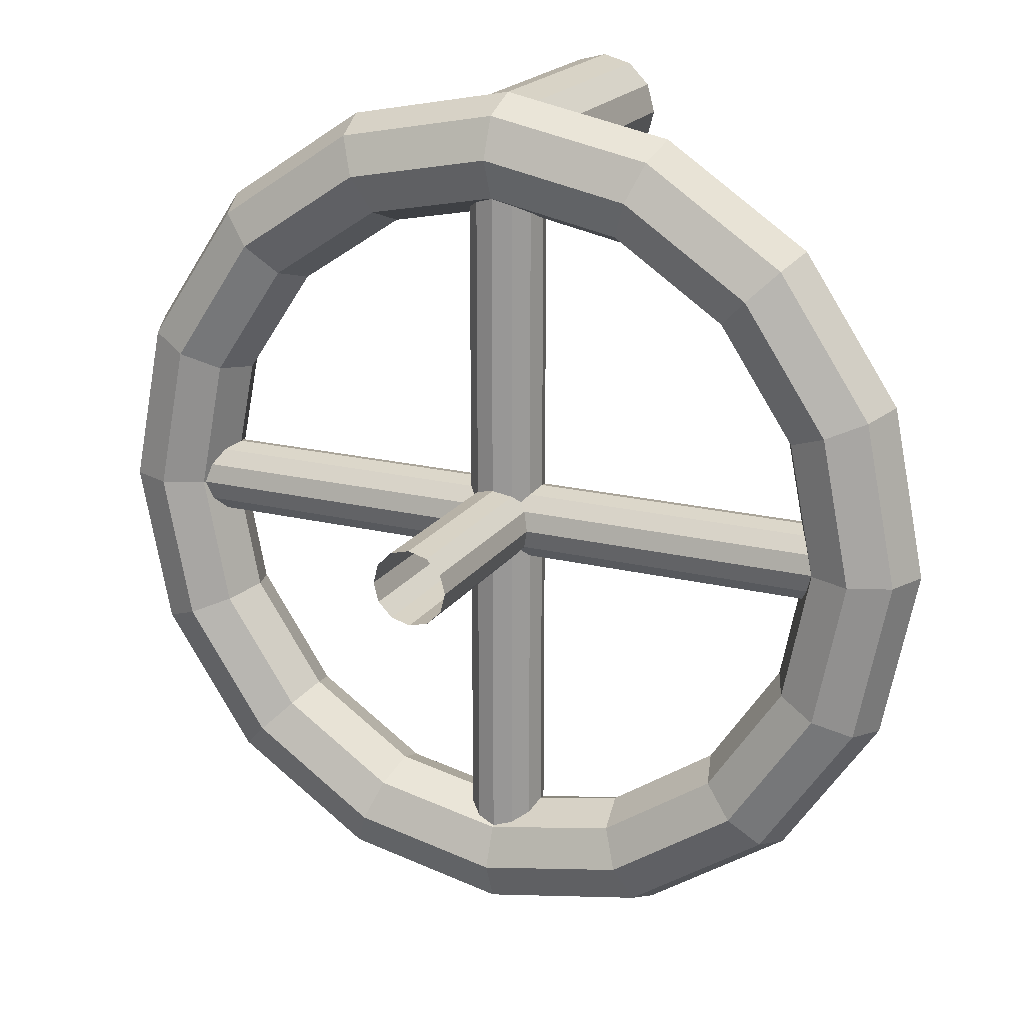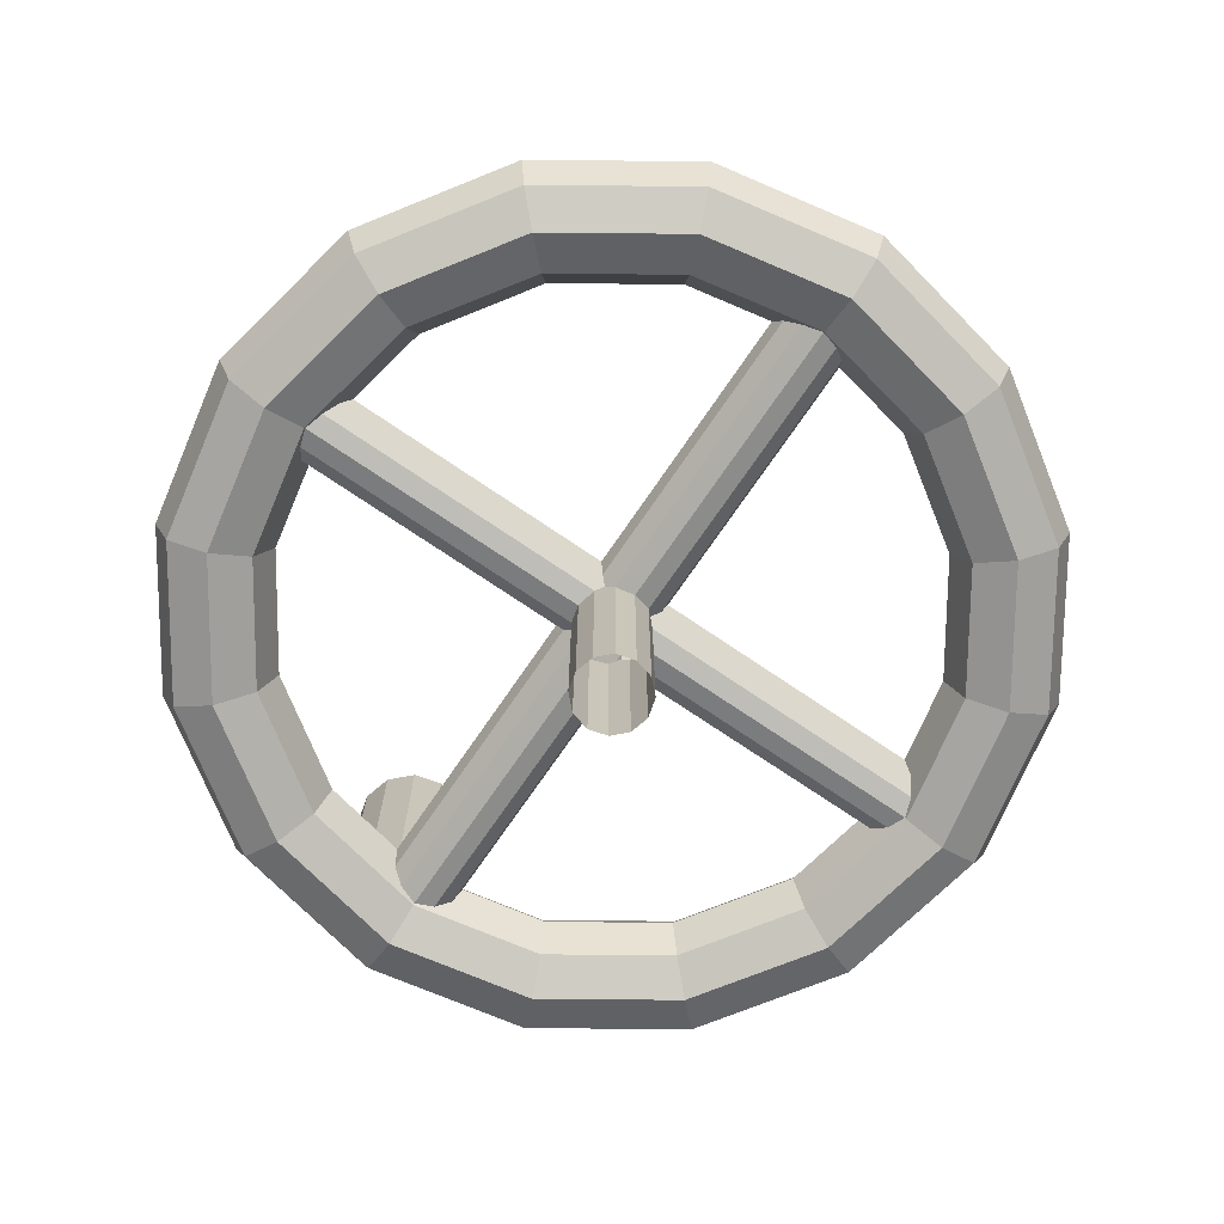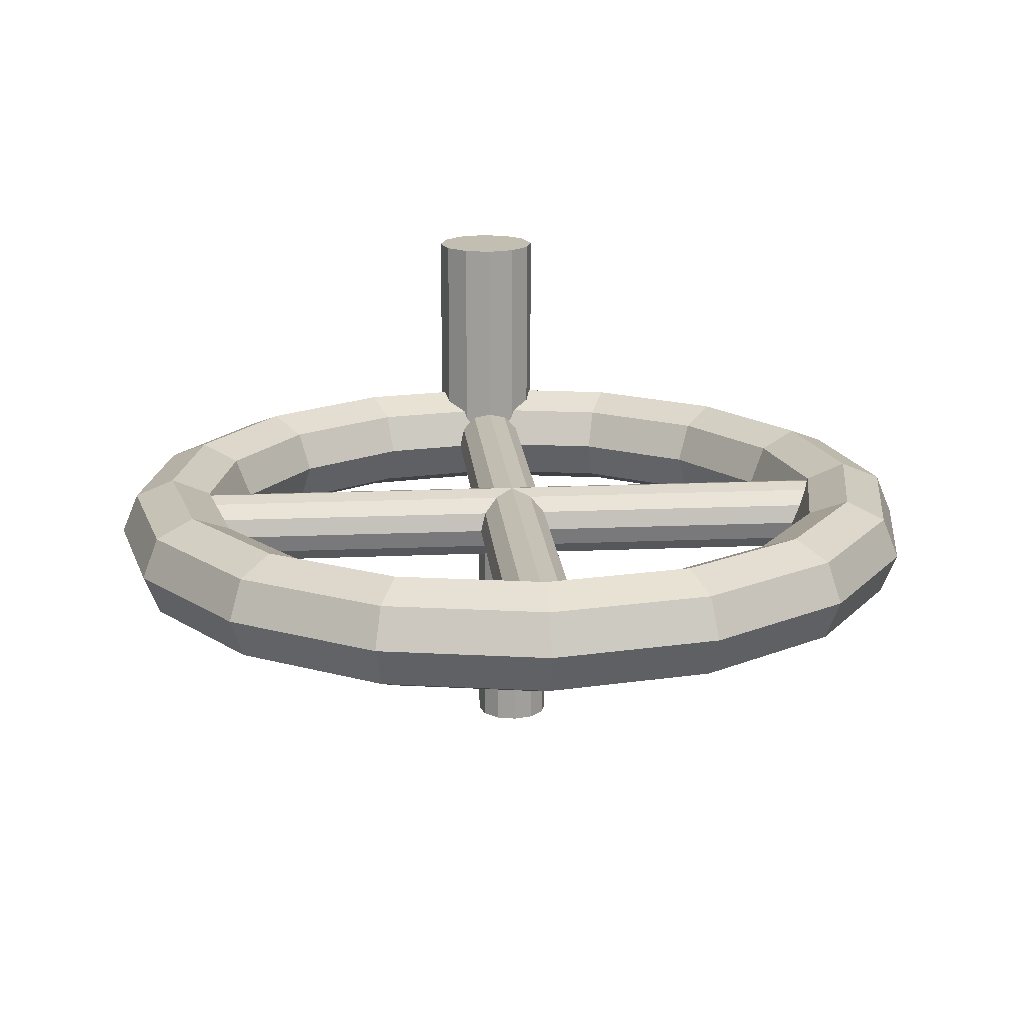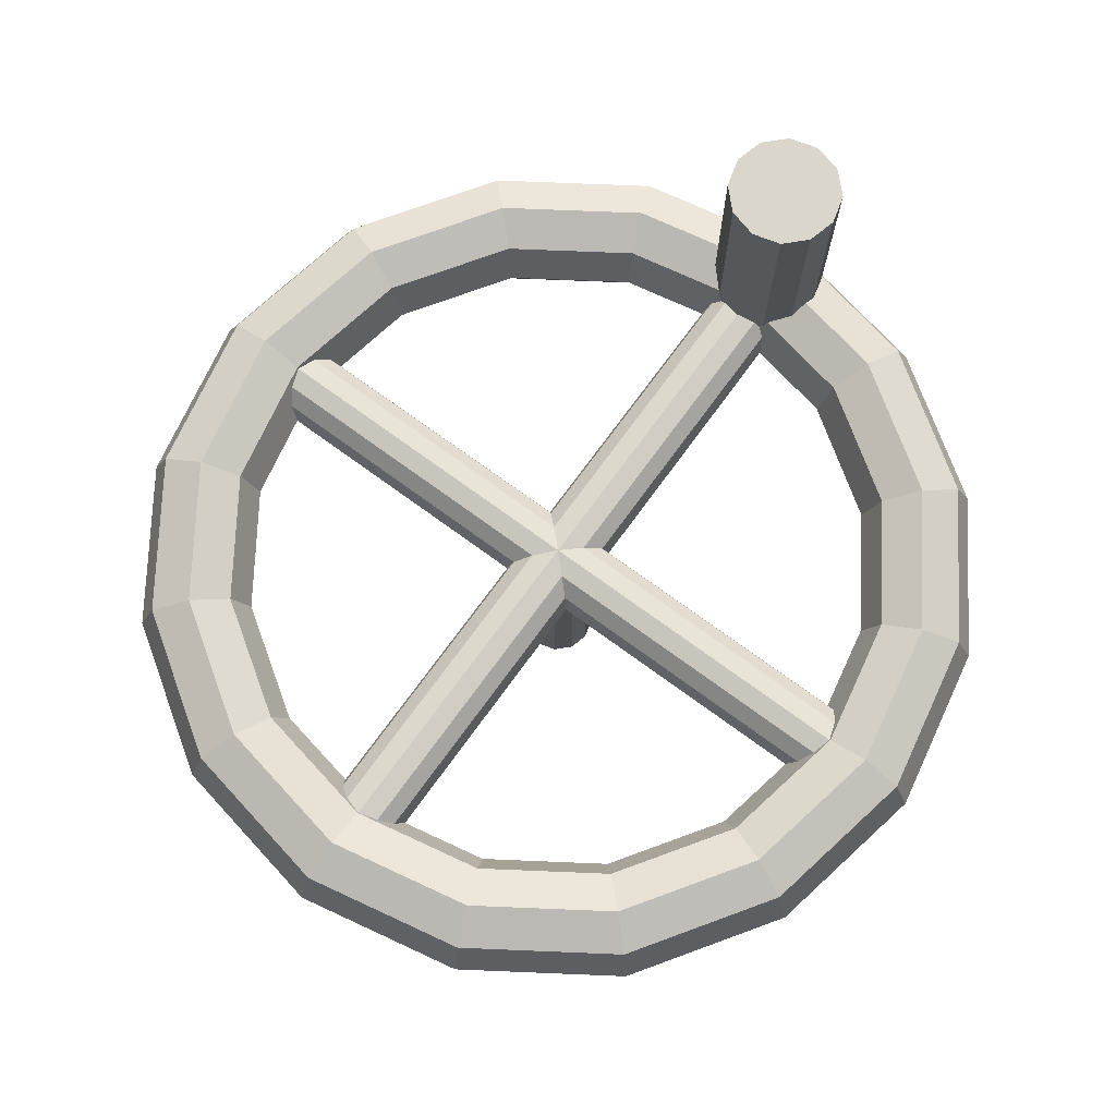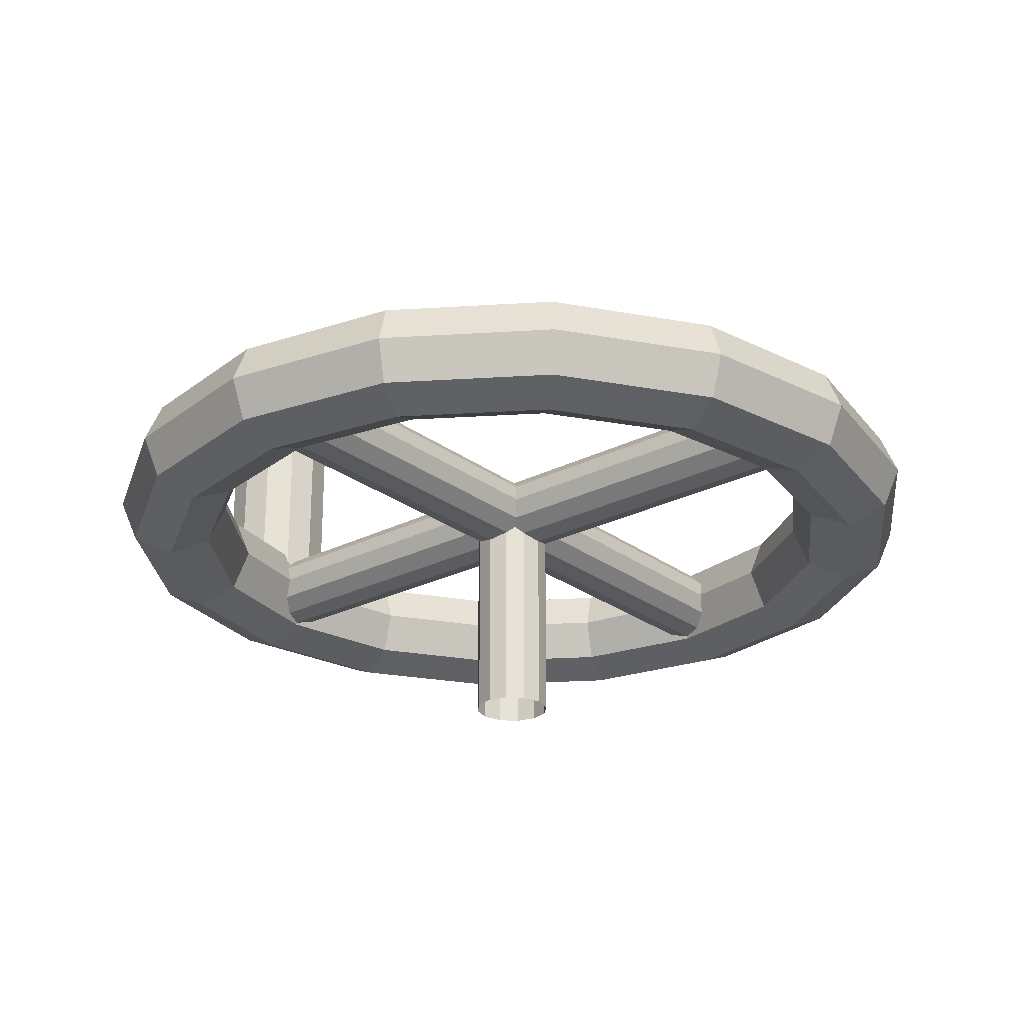
<metadata>
{"format":"obj","ext":"obj","renderer":"f3d","projection":"perspective","resolution":1024,"background":"white","views":[{"elev":19.7,"azim":-155.6,"up":"+Y"},{"elev":-72.4,"azim":-34.3,"up":"+Z"},{"elev":17.4,"azim":-5.0,"up":"+Z"},{"elev":73.6,"azim":36.1,"up":"+Z"},{"elev":-25.0,"azim":-50.4,"up":"+Z"}]}
</metadata>
<code>
v 0 0.2 -0.03
v 0 0.2212 -0.02121
v -0.07654 0.1848 -0.03
v -0.08465 0.2044 -0.02121
v -0.1414 0.1414 -0.03
v -0.1264 0.1264 -0.02121
v -0.1202 0.1202 0
v -0.1264 0.1264 0.02121
v -0.1414 0.1414 0.03
v -0.1564 0.1564 0.02121
v -0.1626 0.1626 0
v -0.1564 0.1564 -0.02121
v -0.1848 0.07654 -0.03
v -0.1848 0.07654 0.03
v -0.2044 0.08465 0.02121
v -0.2125 0.08802 0
v -0.2044 0.08465 -0.02121
v -0.2 -0 -0.03
v -0.2 -0 0.03
v -0.2212 -0 0.02121
v -0.23 -0 0
v -0.2212 -0 -0.02121
v -0.1848 -0.07654 -0.03
v -0.1848 -0.07654 0.03
v -0.2044 -0.08465 0.02121
v -0.2125 -0.08802 0
v -0.2044 -0.08465 -0.02121
v -0.1414 -0.1414 -0.03
v -0.1264 -0.1264 -0.02121
v -0.1202 -0.1202 0
v -0.1264 -0.1264 0.02121
v -0.1414 -0.1414 0.03
v -0.1564 -0.1564 0.02121
v -0.1626 -0.1626 0
v -0.1564 -0.1564 -0.02121
v -0.07654 -0.1848 -0.03
v -0.07654 -0.1848 0.03
v -0.08465 -0.2044 0.02121
v -0.08802 -0.2125 0
v -0.08465 -0.2044 -0.02121
v 0 -0.2 -0.03
v 0 -0.2 0.03
v 0 -0.2212 0.02121
v 0 -0.23 0
v 0 -0.2212 -0.02121
v 0.07654 -0.1848 -0.03
v 0.07654 -0.1848 0.03
v 0.08465 -0.2044 0.02121
v 0.08802 -0.2125 0
v 0.08465 -0.2044 -0.02121
v 0.1414 -0.1414 -0.03
v 0.1264 -0.1264 -0.02121
v 0.1202 -0.1202 0
v 0.1264 -0.1264 0.02121
v 0.1414 -0.1414 0.03
v 0.1564 -0.1564 0.02121
v 0.1626 -0.1626 0
v 0.1564 -0.1564 -0.02121
v 0.1848 -0.07654 -0.03
v 0.1848 -0.07654 0.03
v 0.2044 -0.08465 0.02121
v 0.2125 -0.08802 0
v 0.2044 -0.08465 -0.02121
v 0.2 0 -0.03
v 0.2 0 0.03
v 0.2212 0 0.02121
v 0.23 0 0
v 0.2212 0 -0.02121
v 0.1848 0.07654 -0.03
v 0.1848 0.07654 0.03
v 0.2044 0.08465 0.02121
v 0.2125 0.08802 0
v 0.2044 0.08465 -0.02121
v 0.1414 0.1414 -0.03
v 0.1264 0.1264 -0.02121
v 0.1202 0.1202 0
v 0.1264 0.1264 0.02121
v 0.1414 0.1414 0.03
v 0.1564 0.1564 0.02121
v 0.1626 0.1626 0
v 0.1564 0.1564 -0.02121
v 0.07654 0.1848 -0.03
v 0.08465 0.2044 -0.02121
v -0.07654 0.1848 0.03
v 0.07654 0.1848 0.03
v -0.06842 0.1652 0.02121
v -0.08465 0.2044 0.02121
v -0.08802 0.2125 0
v 0.06842 0.1652 0.02121
v 0.08465 0.2044 0.02121
v 0.08802 0.2125 0
v -0.06842 -0.1652 0.02121
v 0 -0.1788 0.02121
v -0.01732 -0.1707 0.01
v -0.01 -0.1752 0.01732
v 0 -0.1783 0.02
v 0.06842 -0.1652 0.02121
v 0.01 -0.1752 0.01732
v 0.01732 -0.1707 0.01
v -0.1788 -0 0.02121
v -0.1652 -0.06842 0.02121
v -0.1783 0 0.02
v -0.1752 -0.01 0.01732
v -0.1707 -0.01732 0.01
v 0 0 0.02
v -0.01 -0.01 0.01732
v -0.01732 -0.01732 0.01
v 0.01 -0.01 0.01732
v 0.01732 -0.01732 0.01
v 0.1652 -0.06842 0.02121
v 0.1788 0 0.02121
v 0.1783 0 0.02
v 0.1752 -0.01 0.01732
v 0.1707 -0.01732 0.01
v -0.1652 0.06842 0.02121
v -0.1707 0.01732 0.01
v -0.1752 0.01 0.01732
v -0.01732 0.01732 0.01
v -0.01 0.01 0.01732
v 0.01732 0.01732 0.01
v 0.01 0.01 0.01732
v 0.1652 0.06842 0.02121
v 0.1707 0.01732 0.01
v 0.1752 0.01 0.01732
v -0.01732 0.1707 0.01
v -0.01284 0.1734 0.01448
v -0.01 0.1727 0.01732
v 0.01 0.1727 0.01732
v 0.01732 0.1707 0.01
v 0.01284 0.1734 0.01448
v -0.06842 -0.1652 -0.02121
v -0.06506 -0.1571 0
v 0 -0.1788 -0.02121
v -0.01732 -0.1707 -0.01
v -0.02 -0.166 0
v -0.01 -0.1752 -0.01732
v 0 -0.1783 -0.02
v 0.06842 -0.1652 -0.02121
v 0.06506 -0.1571 0
v 0.02 -0.166 0
v 0.01732 -0.1707 -0.01
v 0.01 -0.1752 -0.01732
v -0.1788 -0 -0.02121
v -0.1652 -0.06842 -0.02121
v -0.1571 -0.06506 0
v -0.166 -0.02 0
v -0.1707 -0.01732 -0.01
v -0.1783 0 -0.02
v -0.1752 -0.01 -0.01732
v 0 -0.02 -0.02
v -0.01 -0.01732 -0.01732
v -0.01732 -0.01 -0.01732
v -0.02 0 -0.02
v -0.02 -0.02 0
v -0.01732 -0.01732 -0.01
v -0.01366 -0.01366 -0.01366
v 0.02 0 -0.02
v 0.01732 -0.01 -0.01732
v 0.01 -0.01732 -0.01732
v 0.02 -0.02 0
v 0.01732 -0.01732 -0.01
v 0.01366 -0.01366 -0.01366
v 0.1652 -0.06842 -0.02121
v 0.1571 -0.06506 0
v 0.1788 0 -0.02121
v 0.166 -0.02 0
v 0.1707 -0.01732 -0.01
v 0.1783 0 -0.02
v 0.1752 -0.01 -0.01732
v -0.1652 0.06842 -0.02121
v -0.1571 0.06506 0
v -0.1707 0.01732 -0.01
v -0.166 0.02 0
v -0.1752 0.01 -0.01732
v 0 0.02 -0.02
v -0.01732 0.01 -0.01732
v -0.01 0.01732 -0.01732
v -0.01732 0.01732 -0.01
v -0.02 0.02 0
v -0.01366 0.01366 -0.01366
v 0.01 0.01732 -0.01732
v 0.01732 0.01 -0.01732
v 0.01732 0.01732 -0.01
v 0.02 0.02 0
v 0.01366 0.01366 -0.01366
v 0.1652 0.06842 -0.02121
v 0.1571 0.06506 0
v 0.1707 0.01732 -0.01
v 0.166 0.02 0
v 0.1752 0.01 -0.01732
v 0 0.1788 -0.02121
v -0.06842 0.1652 -0.02121
v -0.06506 0.1571 0
v -0.01732 0.1707 -0.01
v -0.02 0.166 0
v -0.01 0.1752 -0.01732
v -0 0.1783 -0.02
v 0.06842 0.1652 -0.02121
v 0.06506 0.1571 0
v 0.02 0.166 0
v 0.01732 0.1707 -0.01
v 0.01 0.1752 -0.01732
v 0 -0.02 -0.12
v -0.01 -0.01732 -0.12
v -0.01732 -0.01 -0.12
v -0.02 0 -0.12
v 0.02 0 -0.12
v 0.01732 -0.01 -0.12
v 0.01 -0.01732 -0.12
v 0 0.02 -0.12
v -0.01732 0.01 -0.12
v -0.01 0.01732 -0.12
v 0.01 0.01732 -0.12
v 0.01732 0.01 -0.12
v -0.02848 0.1943 0.03
v -0.02598 0.185 0.02593
v -0 0.23 0.13
v -0.03 0.2 0.13
v -0.02598 0.215 0.13
v -0.015 0.226 0.13
v -0.03 0.2 0.02753
v -0.015 0.174 0.13
v -0.02598 0.185 0.13
v -0.02598 0.215 0.02165
v -0.01649 0.1755 0.02121
v -0.02468 0.2163 0.02121
v -0 0.17 0.13
v -0.015 0.174 0.01691
v -0 0.17 0.02
v 0.02848 0.1943 0.03
v 0.02598 0.185 0.02593
v 0.015 0.226 0.13
v 0.02598 0.215 0.13
v 0.03 0.2 0.13
v 0.03 0.2 0.02753
v 0.015 0.174 0.13
v 0.02598 0.185 0.13
v 0.02598 0.215 0.02165
v 0.01649 0.1755 0.02121
v 0.02468 0.2163 0.02121
v 0.015 0.174 0.01691
v 0 0.23 0
v -0.015 0.226 0.0025
v 0.015 0.226 0.0025
f 232 217 220
f 232 220 233
f 220 219 233
f 233 219 218
f 233 218 234
f 234 218 223
f 234 223 237
f 237 223 222
f 236 237 222
f 236 222 227
f 128 241 229
f 130 241 128
f 228 127 229
f 228 126 127
f 242 217 244
f 217 232 244
f 238 233 235
f 235 233 234
f 219 224 221
f 219 221 218
f 220 217 243
f 217 242 243
f 241 236 227
f 222 228 227
f 238 232 233
f 244 232 240
f 240 232 238
f 220 224 219
f 220 226 224
f 220 243 226
f 235 234 237
f 230 235 237
f 231 230 237
f 218 221 223
f 215 216 223
f 221 215 223
f 231 237 236
f 239 231 236
f 241 239 236
f 223 216 222
f 225 228 222
f 216 225 222
f 228 229 227
f 229 241 227
f 4 1 3
f 1 4 2
f 1 191 192
f 3 1 192
f 242 2 4
f 88 242 4
f 12 3 5
f 4 3 12
f 3 192 6
f 5 3 6
f 192 193 7
f 6 192 7
f 86 8 7
f 193 86 7
f 84 9 8
f 86 84 8
f 84 10 9
f 84 87 10
f 88 11 10
f 87 88 10
f 88 4 12
f 11 88 12
f 12 5 13
f 17 12 13
f 13 6 170
f 5 6 13
f 170 7 171
f 6 7 170
f 7 115 171
f 7 8 115
f 8 14 115
f 8 9 14
f 10 15 14
f 9 10 14
f 10 16 15
f 10 11 16
f 16 12 17
f 11 12 16
f 17 18 22
f 17 13 18
f 170 143 18
f 13 170 18
f 115 14 19
f 100 115 19
f 19 15 20
f 14 15 19
f 20 15 21
f 15 16 21
f 16 17 21
f 17 22 21
f 18 23 27
f 22 18 27
f 18 144 23
f 18 143 144
f 101 19 24
f 100 19 101
f 19 20 25
f 24 19 25
f 20 21 25
f 25 21 26
f 21 27 26
f 21 22 27
f 23 28 35
f 27 23 35
f 23 29 28
f 23 144 29
f 144 30 29
f 144 145 30
f 30 101 31
f 145 101 30
f 31 24 32
f 101 24 31
f 24 25 33
f 32 24 33
f 33 26 34
f 25 26 33
f 26 35 34
f 26 27 35
f 35 36 40
f 35 28 36
f 29 131 36
f 28 29 36
f 30 132 131
f 29 30 131
f 30 31 92
f 132 30 92
f 31 32 37
f 92 31 37
f 37 33 38
f 32 33 37
f 33 34 39
f 38 33 39
f 35 40 39
f 34 35 39
f 40 41 45
f 36 41 40
f 36 131 41
f 131 133 41
f 93 92 42
f 92 37 42
f 42 38 43
f 42 37 38
f 43 38 44
f 38 39 44
f 39 40 44
f 40 45 44
f 41 50 45
f 41 46 50
f 138 46 41
f 133 138 41
f 97 93 42
f 47 97 42
f 48 42 43
f 47 42 48
f 48 43 44
f 49 48 44
f 50 49 44
f 45 50 44
f 46 58 50
f 51 58 46
f 52 51 46
f 138 52 46
f 53 52 138
f 139 53 138
f 53 139 97
f 54 53 97
f 54 97 47
f 55 54 47
f 56 47 48
f 56 55 47
f 56 48 49
f 57 56 49
f 58 57 49
f 50 58 49
f 59 63 58
f 51 59 58
f 52 59 51
f 163 59 52
f 53 163 52
f 164 163 53
f 110 53 54
f 110 164 53
f 60 54 55
f 60 110 54
f 60 55 56
f 61 60 56
f 62 56 57
f 62 61 56
f 58 62 57
f 63 62 58
f 64 68 63
f 59 64 63
f 163 64 59
f 165 64 163
f 65 110 60
f 65 111 110
f 65 60 61
f 66 65 61
f 67 66 61
f 67 61 62
f 63 67 62
f 68 67 63
f 73 68 64
f 69 73 64
f 186 64 165
f 186 69 64
f 65 122 111
f 70 122 65
f 71 70 65
f 66 71 65
f 67 71 66
f 72 71 67
f 73 72 67
f 73 67 68
f 81 73 69
f 74 81 69
f 75 69 186
f 75 74 69
f 76 186 187
f 76 75 186
f 122 76 187
f 77 76 122
f 70 77 122
f 78 77 70
f 79 78 70
f 71 79 70
f 72 79 71
f 80 79 72
f 81 72 73
f 81 80 72
f 82 81 74
f 82 83 81
f 82 74 75
f 198 82 75
f 198 75 76
f 199 198 76
f 89 199 76
f 77 89 76
f 85 89 77
f 78 85 77
f 79 85 78
f 90 85 79
f 91 90 79
f 80 91 79
f 91 80 81
f 83 91 81
f 1 83 82
f 1 2 83
f 1 82 198
f 191 1 198
f 242 91 83
f 2 242 83
f 225 86 193
f 228 225 193
f 89 239 199
f 239 241 199
f 226 88 87
f 243 242 88
f 226 243 88
f 91 240 90
f 244 240 91
f 242 244 91
f 215 84 86
f 216 215 86
f 225 216 86
f 215 87 84
f 221 87 215
f 224 226 87
f 224 87 221
f 85 230 89
f 231 239 89
f 230 231 89
f 90 230 85
f 90 235 230
f 90 238 235
f 240 238 90
f 213 175 181
f 210 175 213
f 207 214 157
f 214 182 157
f 208 157 158
f 207 157 208
f 203 209 150
f 209 159 150
f 151 204 150
f 204 203 150
f 153 205 152
f 153 206 205
f 176 211 153
f 211 206 153
f 175 212 177
f 175 210 212
f 172 173 178
f 173 179 178
f 189 188 183
f 184 189 183
f 173 116 118
f 179 173 118
f 123 189 120
f 189 184 120
f 118 117 119
f 118 116 117
f 124 120 121
f 123 120 124
f 119 102 105
f 119 117 102
f 112 121 105
f 124 121 112
f 105 102 106
f 102 103 106
f 112 105 108
f 113 112 108
f 106 103 107
f 103 104 107
f 113 108 109
f 114 113 109
f 107 104 146
f 107 146 154
f 114 109 166
f 166 109 160
f 147 155 146
f 146 155 154
f 161 167 166
f 161 166 160
f 135 155 134
f 154 155 135
f 195 194 178
f 179 195 178
f 107 135 94
f 107 154 135
f 125 195 118
f 195 179 118
f 106 107 95
f 107 94 95
f 106 95 96
f 105 106 96
f 108 105 96
f 98 108 96
f 121 229 105
f 128 229 121
f 109 108 98
f 99 109 98
f 140 109 99
f 160 109 140
f 200 129 120
f 184 200 120
f 161 140 141
f 161 160 140
f 201 200 183
f 200 184 183
f 148 174 153
f 174 176 153
f 190 168 157
f 182 190 157
f 148 153 149
f 149 153 152
f 157 168 169
f 157 169 158
f 136 150 137
f 151 150 136
f 196 197 175
f 196 175 177
f 150 142 137
f 150 159 142
f 197 202 175
f 175 202 181
f 192 195 193
f 194 195 192
f 191 197 196
f 196 194 192
f 191 196 192
f 170 171 173
f 170 173 172
f 174 148 143
f 170 174 143
f 170 172 174
f 171 115 173
f 173 115 116
f 102 117 100
f 116 115 117
f 117 115 100
f 146 145 144
f 147 146 144
f 143 148 149
f 149 147 144
f 143 149 144
f 145 146 101
f 146 104 101
f 102 100 103
f 103 100 101
f 104 103 101
f 131 132 135
f 131 135 134
f 136 137 133
f 131 136 133
f 131 134 136
f 132 92 135
f 135 92 94
f 96 95 93
f 94 92 95
f 95 92 93
f 139 138 140
f 140 138 141
f 137 142 133
f 141 138 142
f 142 138 133
f 97 139 140
f 97 140 99
f 98 96 93
f 97 98 93
f 97 99 98
f 164 166 163
f 166 167 163
f 168 165 169
f 169 165 163
f 167 169 163
f 166 164 110
f 114 166 110
f 111 112 113
f 113 114 110
f 111 113 110
f 187 186 189
f 189 186 188
f 190 165 168
f 188 186 190
f 190 186 165
f 122 187 189
f 122 189 123
f 111 124 112
f 122 124 111
f 122 123 124
f 200 198 199
f 200 201 198
f 197 191 202
f 202 191 198
f 201 202 198
f 126 228 125
f 125 228 193
f 195 125 193
f 129 200 199
f 241 129 199
f 241 130 129
f 213 181 214
f 214 181 182
f 181 185 182
f 208 158 209
f 209 158 159
f 158 162 159
f 152 205 204
f 156 152 151
f 152 204 151
f 177 212 211
f 180 177 176
f 177 211 176
f 127 126 125
f 127 118 119
f 127 125 118
f 229 127 119
f 229 119 105
f 130 128 129
f 120 128 121
f 129 128 120
f 178 180 176
f 174 172 176
f 172 178 176
f 185 183 182
f 183 188 182
f 188 190 182
f 152 156 155
f 147 152 155
f 149 152 147
f 162 158 161
f 158 169 167
f 158 167 161
f 156 151 155
f 134 151 136
f 155 151 134
f 178 177 180
f 194 177 178
f 194 196 177
f 159 162 161
f 159 161 141
f 159 141 142
f 181 183 185
f 202 201 181
f 181 201 183

</code>
